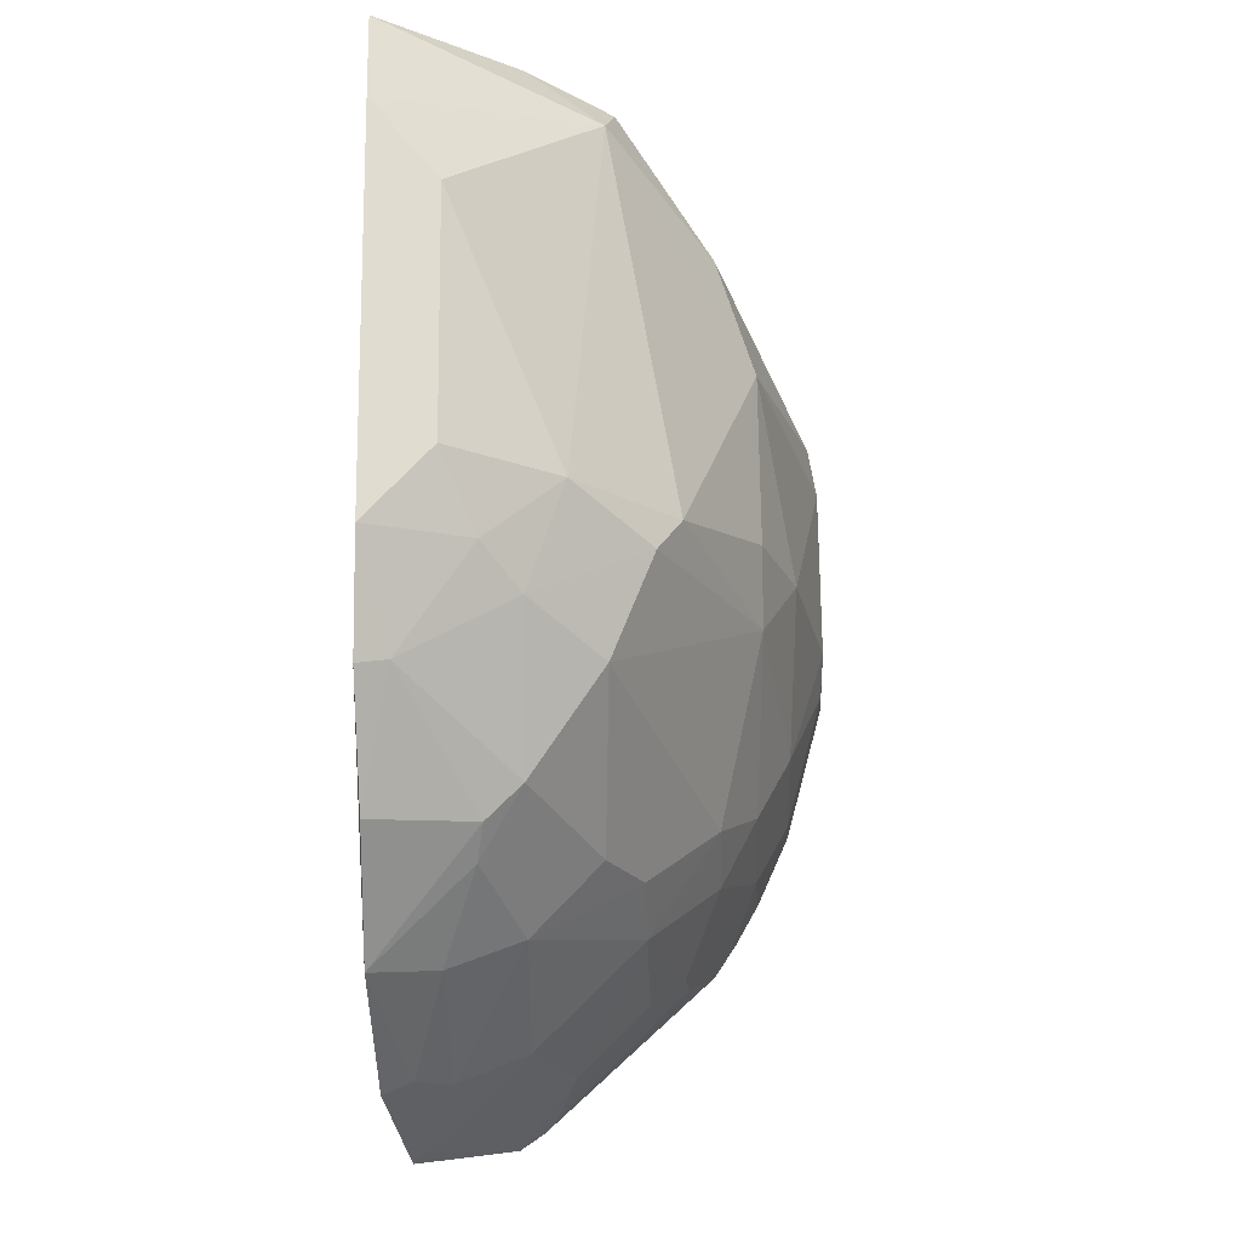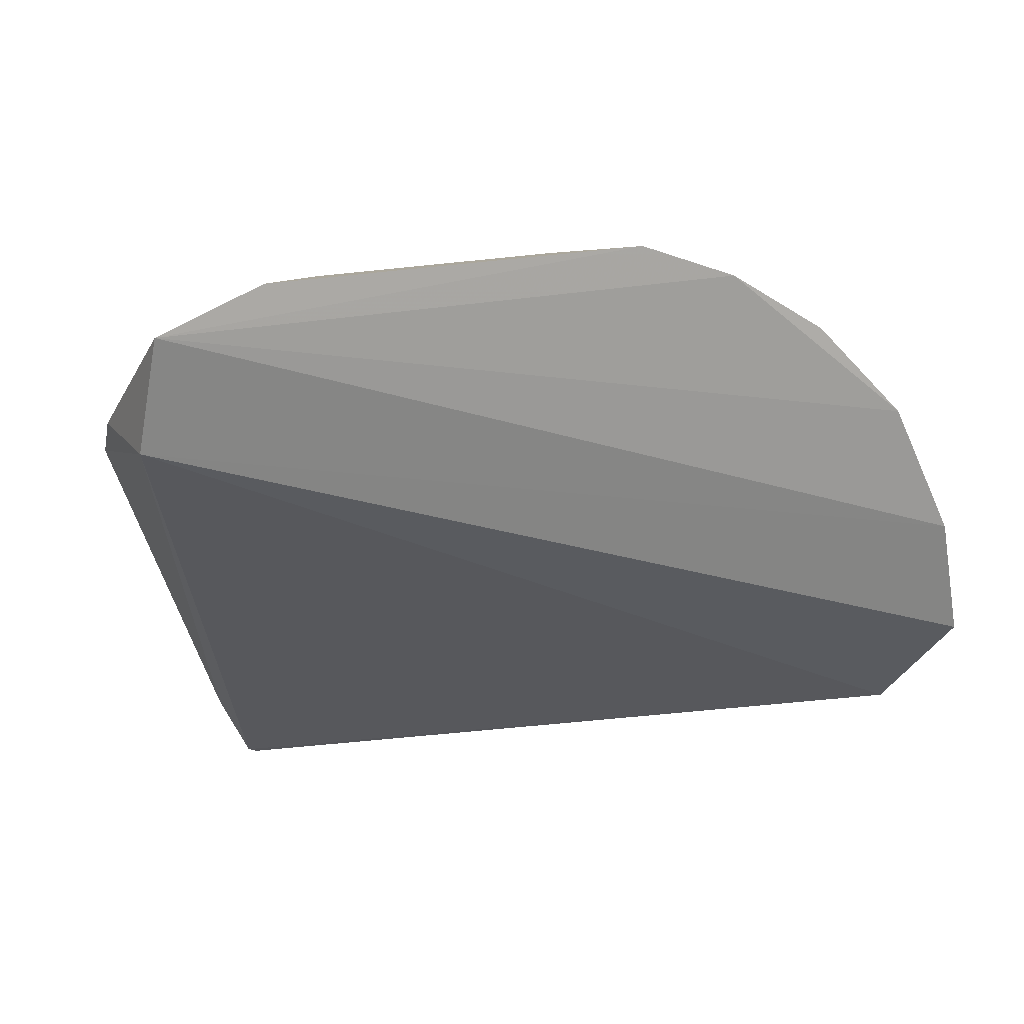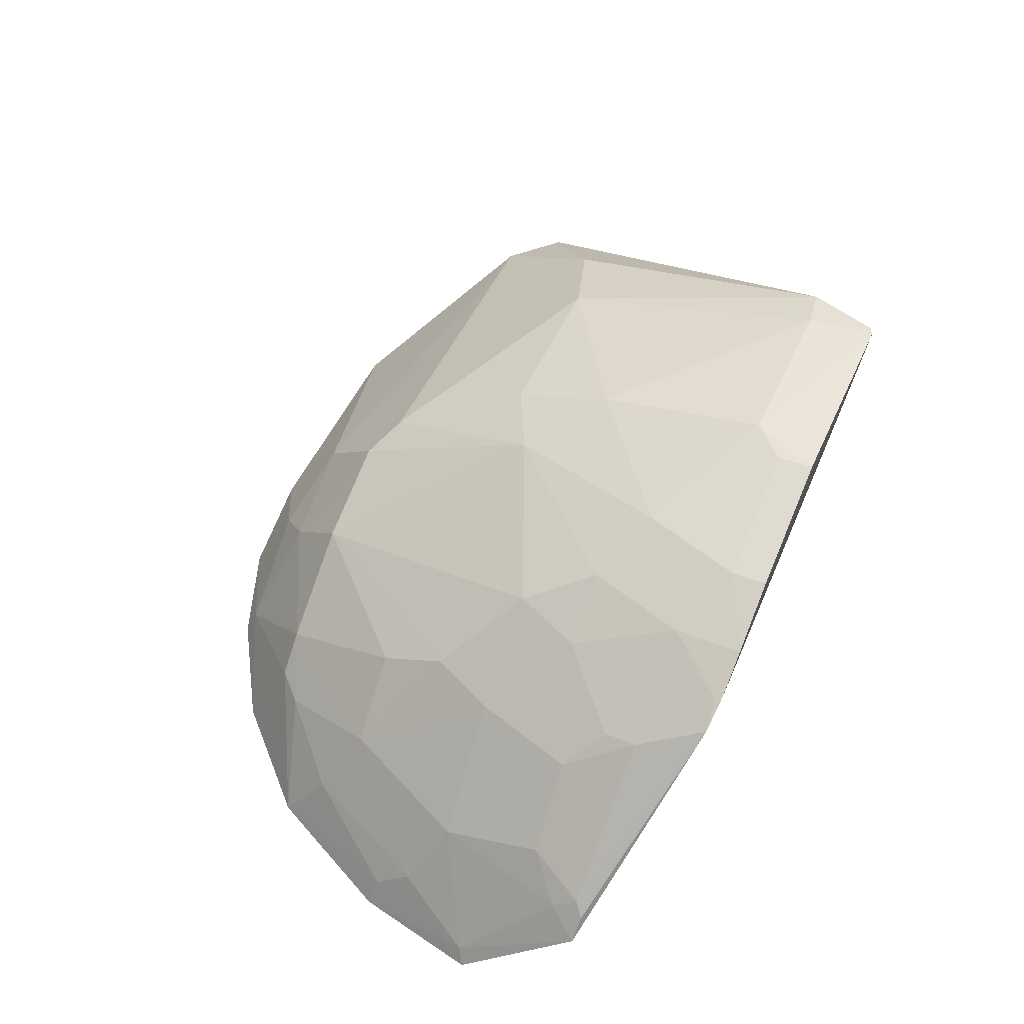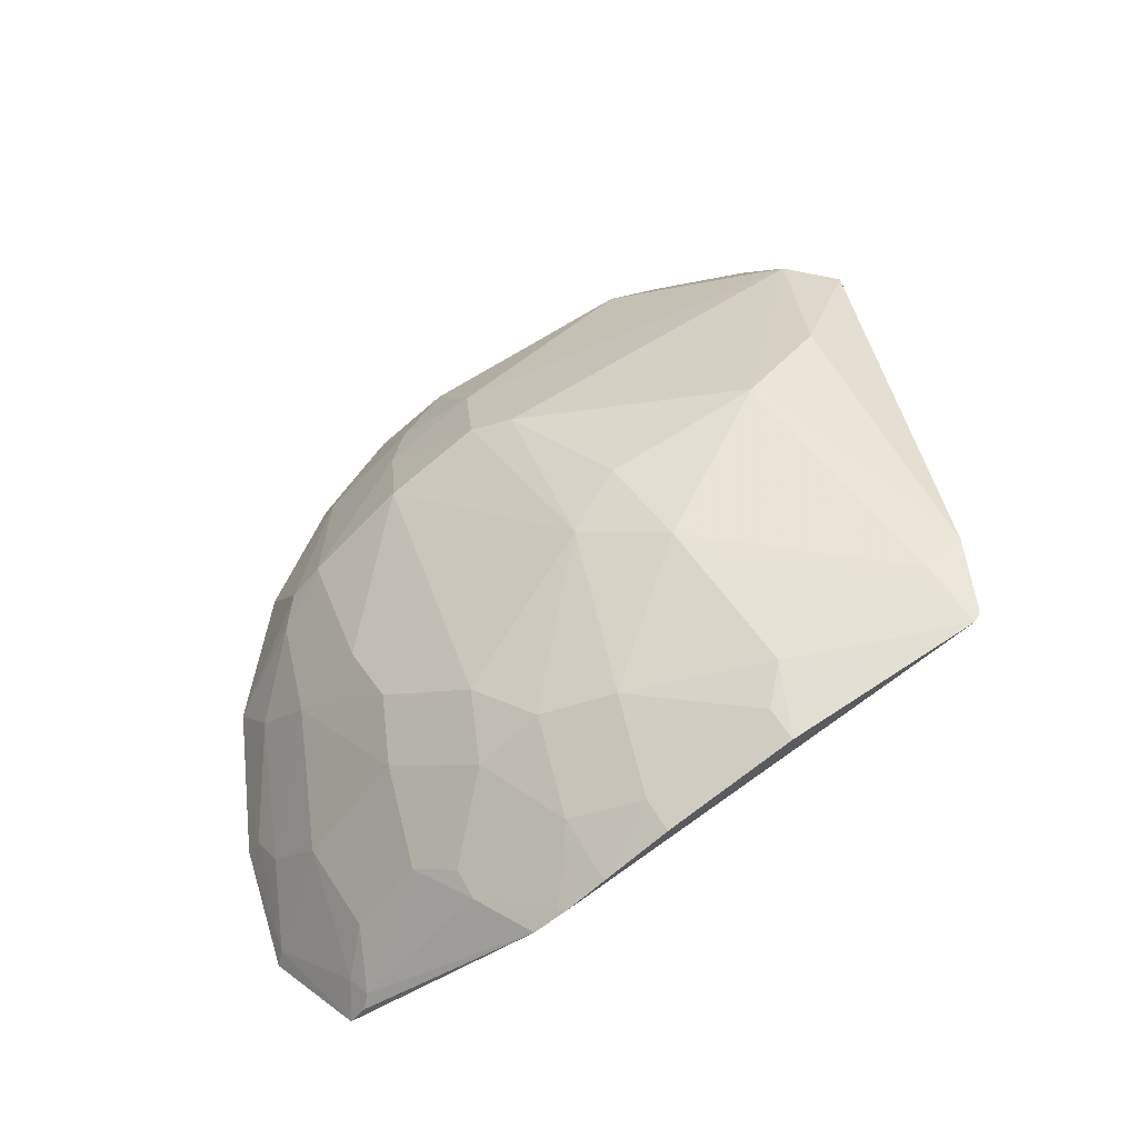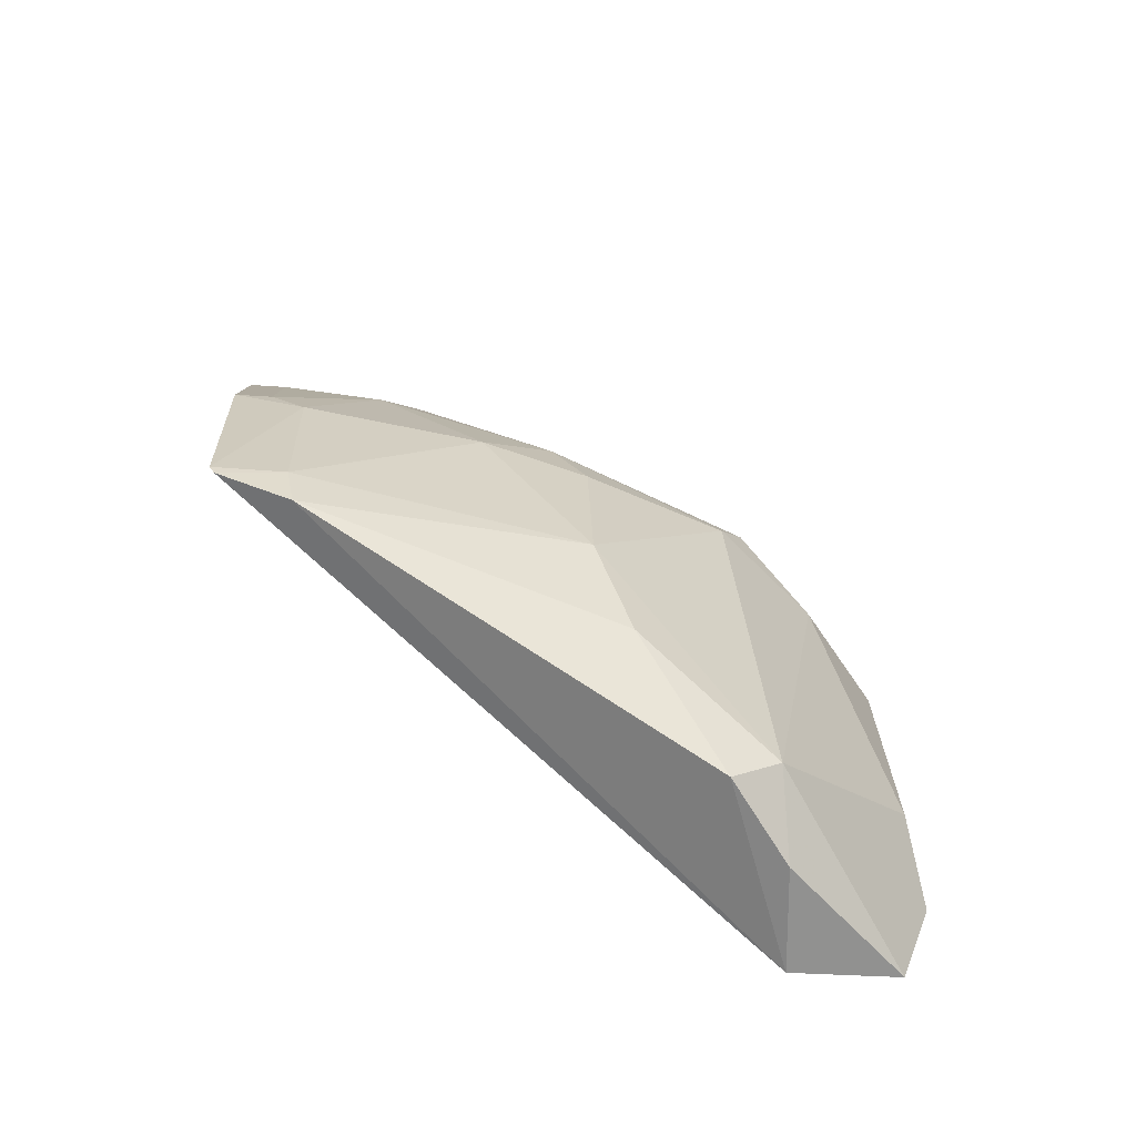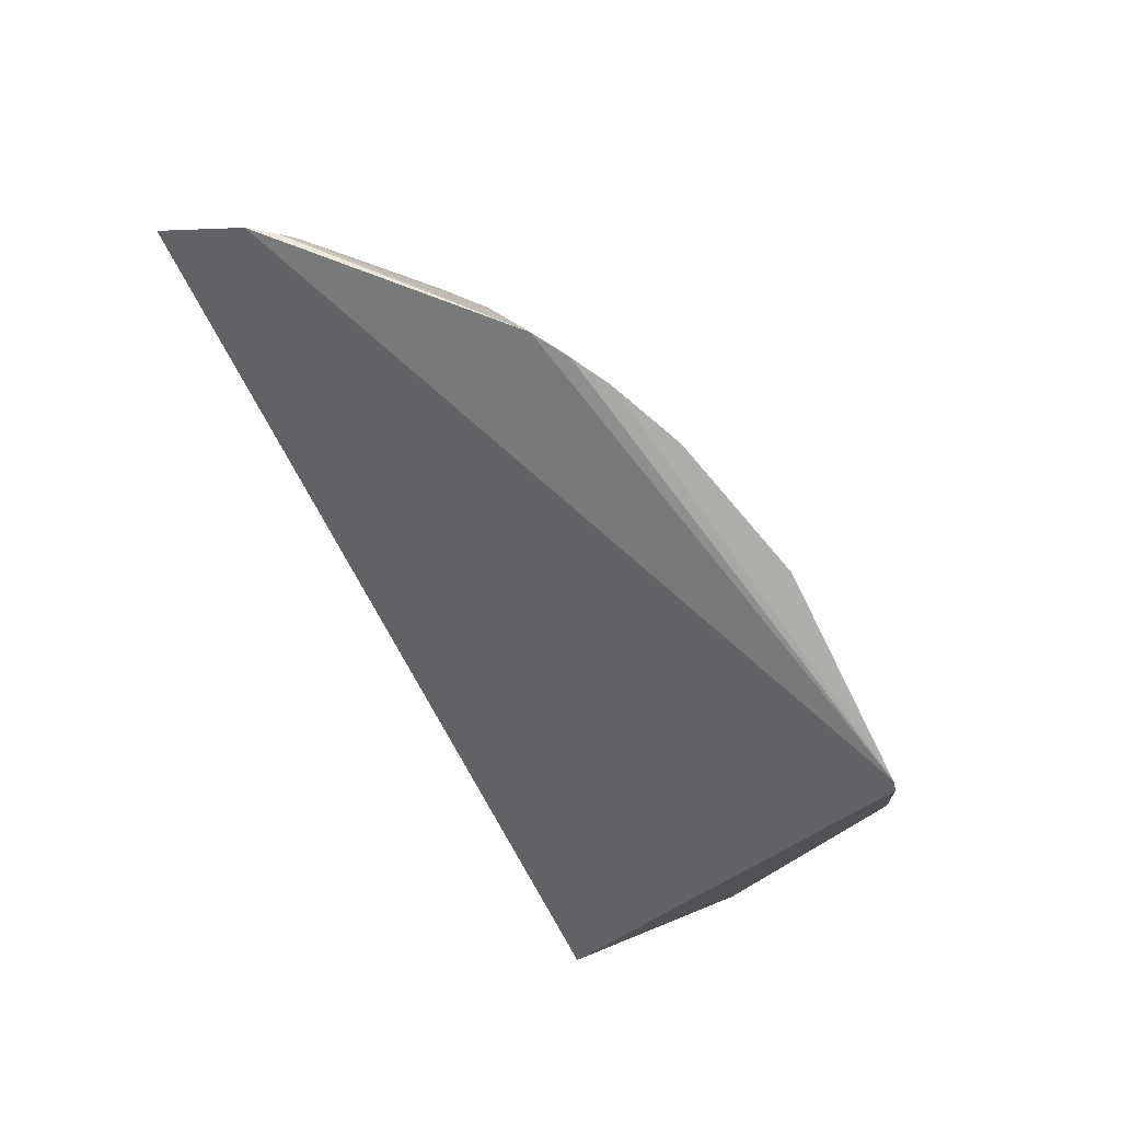
<metadata>
{"format":"obj","ext":"obj","renderer":"f3d","projection":"perspective","resolution":1024,"background":"white","views":[{"elev":69.0,"azim":89.3,"up":"+Z"},{"elev":19.3,"azim":-25.0,"up":"+Z"},{"elev":50.2,"azim":113.9,"up":"+Y"},{"elev":65.8,"azim":146.8,"up":"+Y"},{"elev":24.3,"azim":-91.4,"up":"+Y"},{"elev":-77.7,"azim":114.9,"up":"+Z"}]}
</metadata>
<code>
v 0.1087 0.1165 0.3786
v 0.154 0.1251 0.2658
v 0.02133 0.2565 0.2598
v -0.1532 0.2851 0.2208
v -0.2271 0.124 0.4021
v 0.05442 0.2499 0.1886
v 0.07645 0.2125 0.2887
v 0.1388 0.1175 0.3203
v -0.1383 0.2904 0.1904
v -0.04879 0.1861 0.4296
v 0.04928 0.2414 0.2596
v 0.131 0.1772 0.2211
v -0.2209 0.1169 0.4478
v 0.08996 0.17 0.3459
v 0.1418 0.1628 0.2183
v -0.06319 0.2728 0.2901
v -0.04791 0.2888 0.1882
v 0.00719 0.1994 0.4005
v 0.07933 0.2296 0.2175
v 0.03587 0.2575 0.2174
v -0.01878 0.1183 0.4631
v -0.2206 0.2039 0.3797
v 0.104 0.1415 0.3604
v 0.1182 0.1697 0.2885
v -0.1341 0.2911 0.1884
v 0.06811 0.2408 0.1903
v -0.006966 0.2711 0.2457
v -0.04921 0.226 0.3908
v 0.03497 0.2407 0.2889
v 0.06142 0.1974 0.3455
v 0.07815 0.228 0.2314
v 0.008576 0.2729 0.1881
v 0.05676 0.2483 0.1909
v 0.02356 0.1172 0.4472
v -0.1477 0.144 0.458
v -0.02103 0.1568 0.4432
v -0.2273 0.1697 0.4017
v -0.1336 0.2573 0.3332
v 0.1336 0.129 0.3179
v 0.06327 0.1569 0.4007
v 0.1192 0.1855 0.2454
v 0.1335 0.1712 0.2312
v 0.132 0.1422 0.3028
v -0.06226 0.2883 0.2177
v -0.1337 0.2886 0.2177
v 0.135 0.1724 0.2174
v -0.03476 0.2575 0.3187
v -0.03429 0.2164 0.4006
v 0.06211 0.2117 0.3171
v 0.0371 0.2598 0.1882
v 0.008196 0.2719 0.2032
v -0.1779 0.1184 0.4634
v -0.204 0.2001 0.4004
v -0.007064 0.1712 0.4283
v -0.04903 0.144 0.4578
v 0.02081 0.1286 0.4428
v -0.1761 0.2417 0.347
v -0.06325 0.2572 0.3331
v 0.1498 0.1314 0.269
v 0.07441 0.1545 0.3894
v 0.06762 0.1179 0.42
v 0.04959 0.1708 0.4002
v 0.09136 0.2138 0.2455
v -0.04807 0.2878 0.2033
f 8 5 2
f 9 5 4
f 13 8 1
f 13 5 8
f 15 2 5
f 15 5 9
f 20 3 11
f 22 4 5
f 24 7 14
f 25 15 9
f 26 19 12
f 26 25 6
f 26 15 25
f 29 11 3
f 29 7 11
f 31 11 7
f 31 20 11
f 31 19 20
f 32 25 17
f 33 20 19
f 33 6 20
f 33 26 6
f 33 19 26
f 34 21 13
f 34 13 1
f 37 22 5
f 37 5 13
f 39 23 1
f 39 1 8
f 41 7 24
f 42 41 24
f 42 15 12
f 42 12 41
f 43 24 14
f 43 14 23
f 43 23 39
f 44 17 25
f 44 16 27
f 45 25 9
f 45 9 4
f 45 44 25
f 45 16 44
f 45 38 16
f 45 4 38
f 46 26 12
f 46 12 15
f 46 15 26
f 47 27 16
f 47 3 27
f 47 29 3
f 47 18 29
f 48 28 10
f 48 47 28
f 48 18 47
f 49 30 14
f 49 14 7
f 49 7 29
f 49 29 18
f 49 18 30
f 50 20 6
f 50 6 25
f 50 25 32
f 51 50 32
f 51 20 50
f 51 27 3
f 51 3 20
f 52 13 21
f 52 21 35
f 53 52 35
f 53 13 52
f 53 37 13
f 53 22 37
f 53 28 38
f 53 35 10
f 53 10 28
f 54 10 36
f 54 48 10
f 54 18 48
f 55 35 21
f 55 21 36
f 55 36 10
f 55 10 35
f 56 36 21
f 56 21 34
f 56 54 36
f 57 38 4
f 57 4 22
f 57 53 38
f 57 22 53
f 58 38 28
f 58 16 38
f 58 47 16
f 58 28 47
f 59 39 8
f 59 8 2
f 59 43 39
f 59 24 43
f 59 42 24
f 59 2 15
f 59 15 42
f 60 40 1
f 60 1 23
f 60 23 14
f 61 34 1
f 61 1 40
f 61 56 34
f 61 40 56
f 62 30 18
f 62 18 54
f 62 56 40
f 62 54 56
f 62 40 60
f 62 60 14
f 62 14 30
f 63 31 7
f 63 7 41
f 63 19 31
f 63 41 12
f 63 12 19
f 64 44 27
f 64 17 44
f 64 27 51
f 64 51 32
f 64 32 17

</code>
